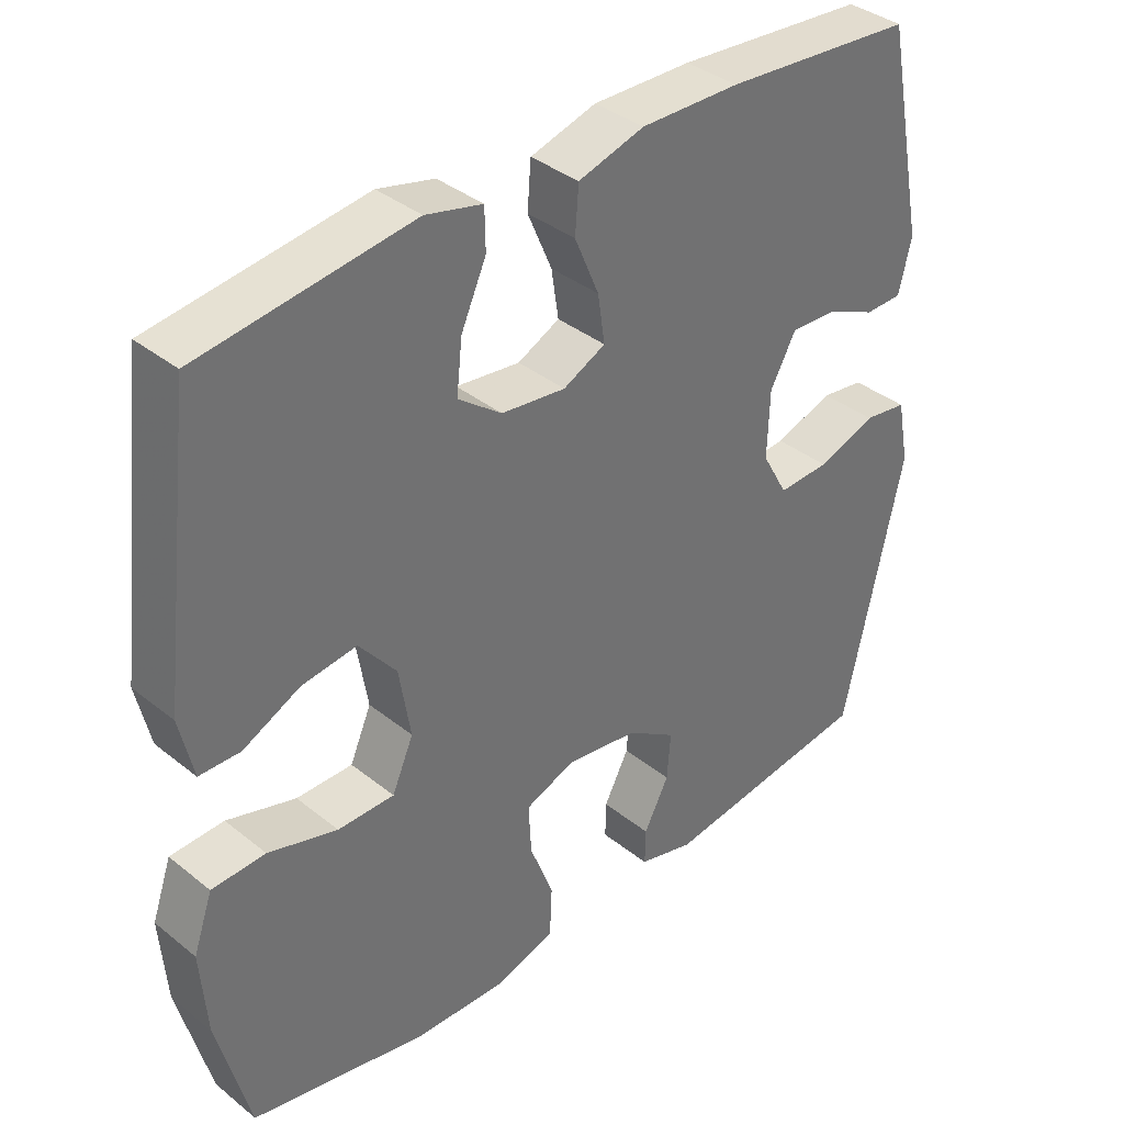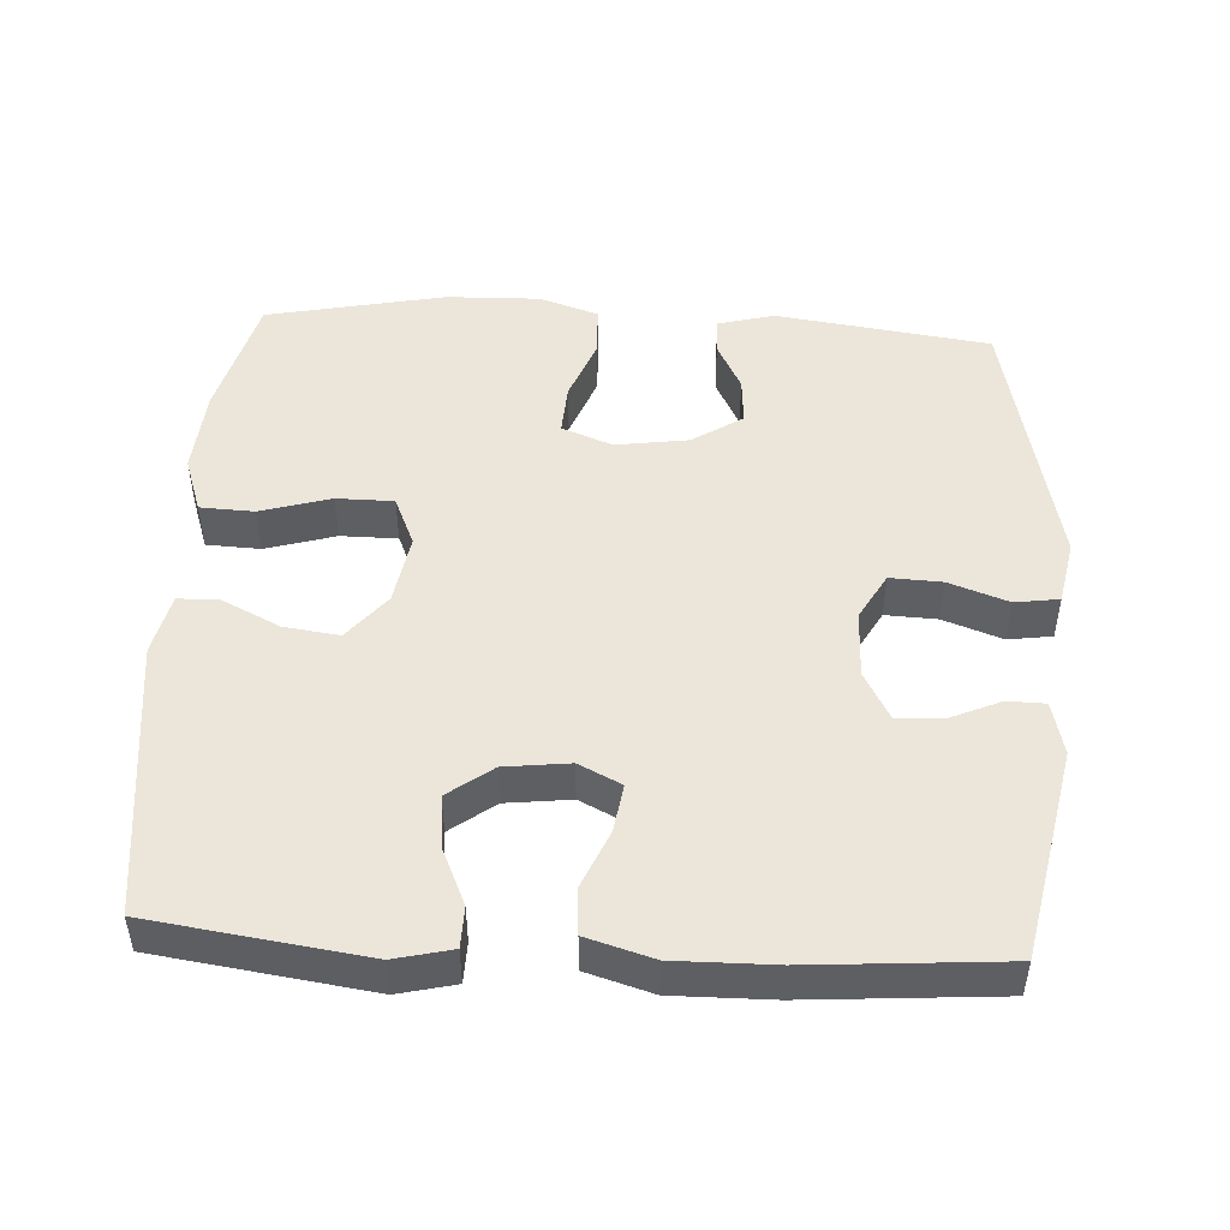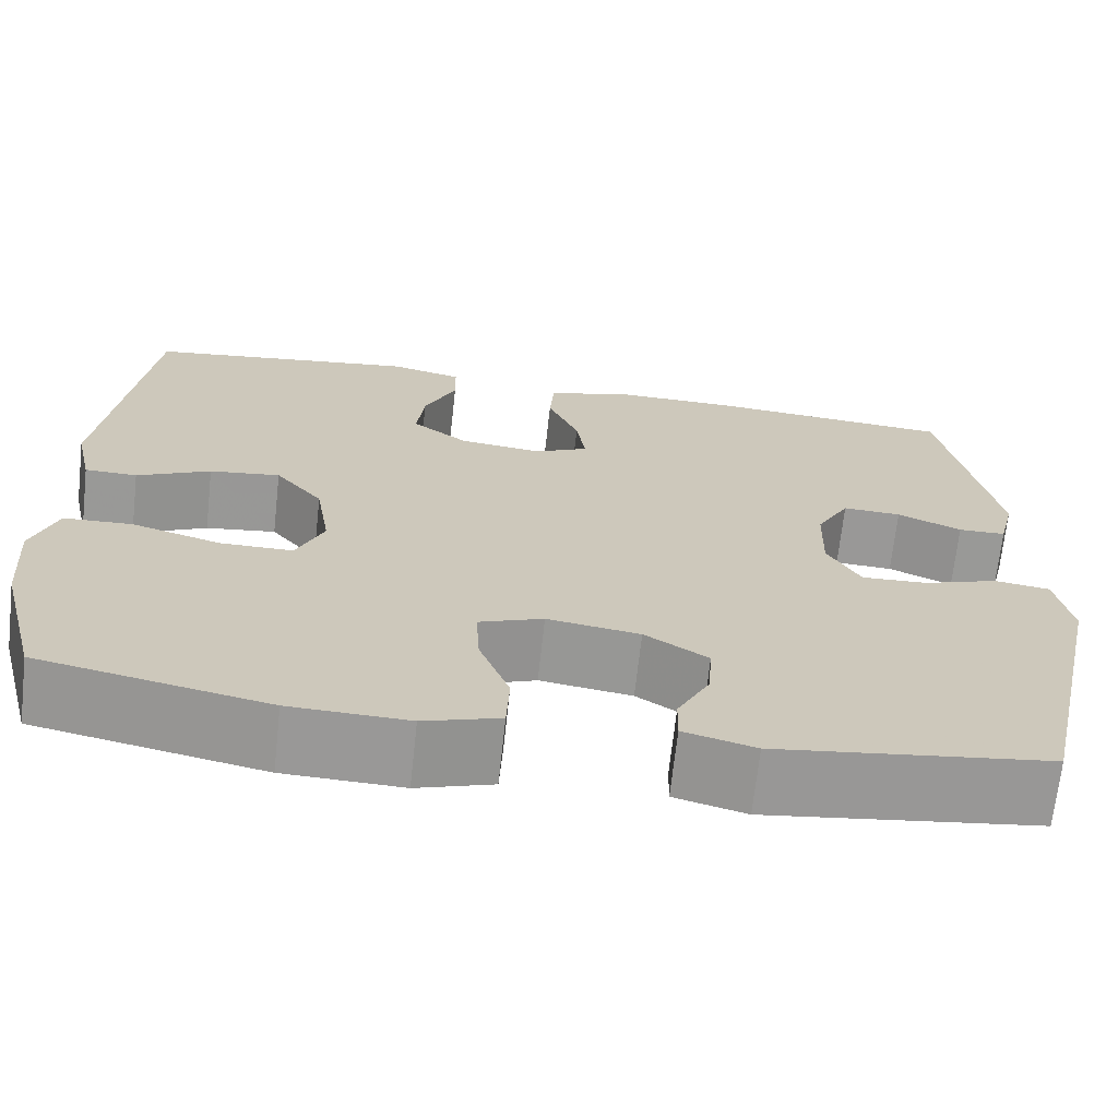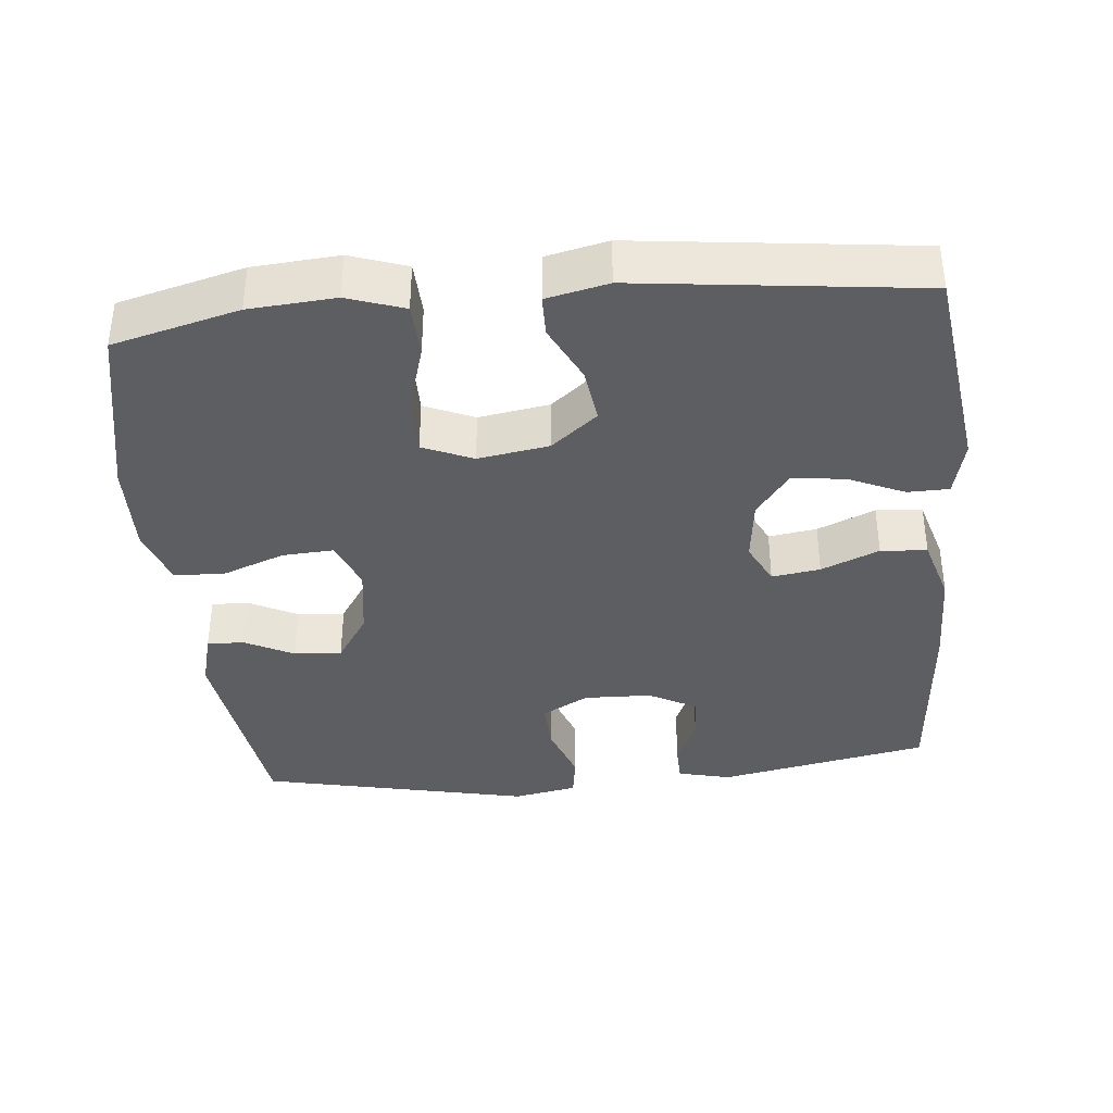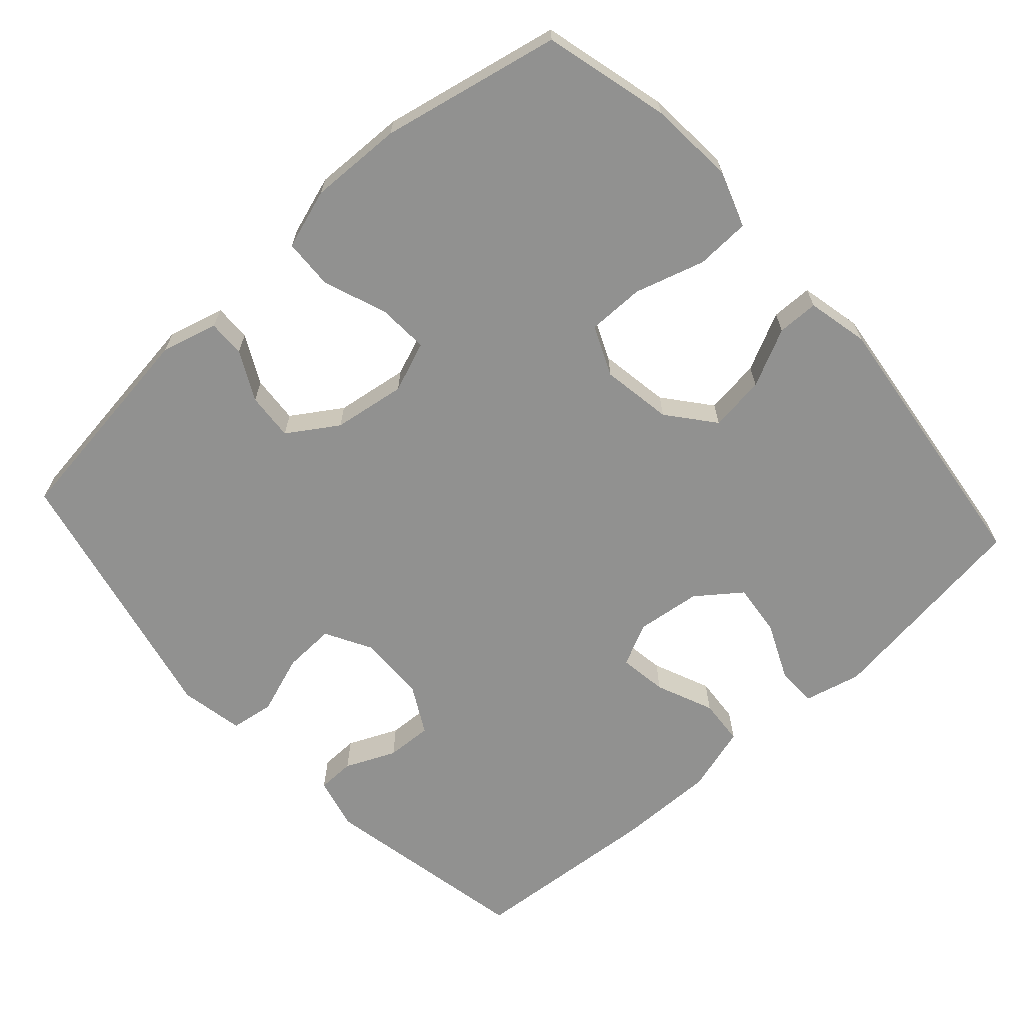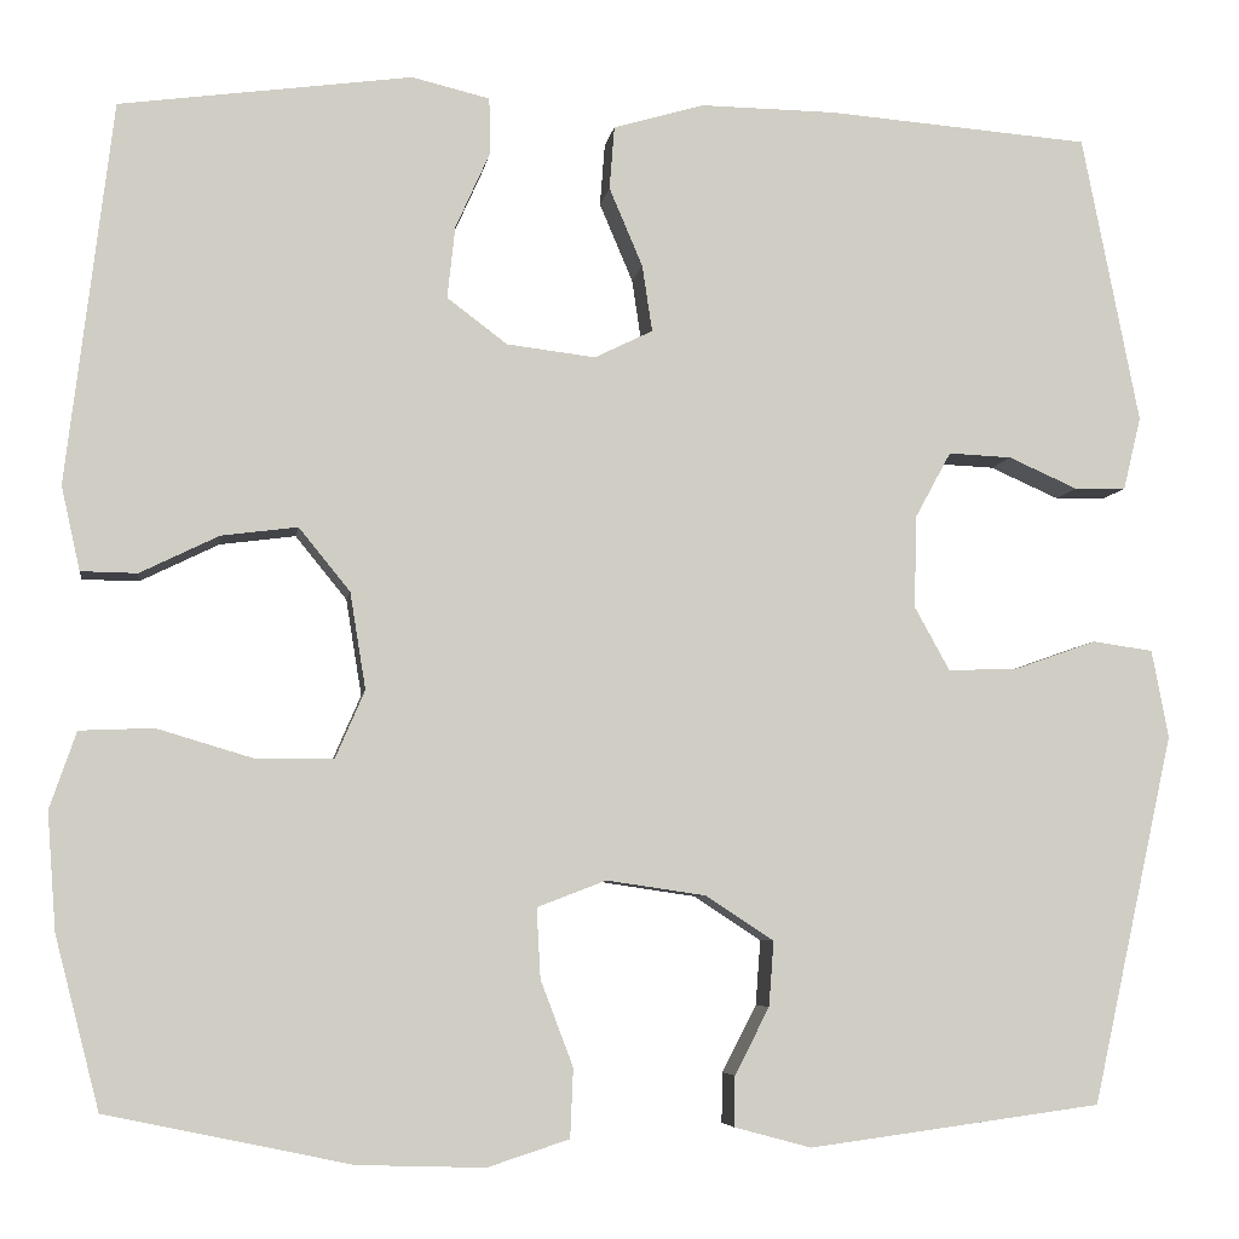
<metadata>
{"format":"obj","ext":"obj","renderer":"f3d","projection":"perspective","resolution":1024,"background":"white","views":[{"elev":37.1,"azim":-44.2,"up":"+Z"},{"elev":48.5,"azim":3.4,"up":"+Y"},{"elev":-68.8,"azim":-6.3,"up":"+Z"},{"elev":-37.4,"azim":-84.4,"up":"+Y"},{"elev":-65.9,"azim":-138.0,"up":"+Y"},{"elev":-5.9,"azim":-8.4,"up":"+Z"}]}
</metadata>
<code>
v -0.5 0.07 -0.5
v -0.545 0.07 -0.326
v -0.554 0.07 -0.207
v -0.527 0.07 -0.129
v -0.452 0.07 -0.126
v -0.355 0.07 -0.155
v -0.276 0.07 -0.155
v -0.246 0.07 -0.086
v -0.262 0.07 0.012
v -0.314 0.07 0.076
v -0.391 0.07 0.066
v -0.471 0.07 0.027
v -0.528 0.07 0.028
v -0.547 0.07 0.113
v -0.5 0.07 0.5
v -0.204 0.07 0.54
v -0.125 0.07 0.521
v -0.124 0.07 0.464
v -0.159 0.07 0.386
v -0.167 0.07 0.313
v -0.106 0.07 0.267
v -0.016 0.07 0.256
v 0.043 0.07 0.285
v 0.033 0.07 0.352
v -0.001 0.07 0.432
v 0.004 0.07 0.496
v 0.096 0.07 0.523
v 0.234 0.07 0.521
v 0.5 0.07 0.5
v 0.558 0.07 0.207
v 0.54 0.07 0.133
v 0.488 0.07 0.132
v 0.418 0.07 0.163
v 0.354 0.07 0.166
v 0.318 0.07 0.1
v 0.315 0.07 0.006
v 0.351 0.07 -0.059
v 0.423 0.07 -0.056
v 0.505 0.07 -0.027
v 0.566 0.07 -0.036
v 0.583 0.07 -0.125
v 0.5 0.07 -0.5
v 0.203 0.07 -0.54
v 0.125 0.07 -0.519
v 0.126 0.07 -0.468
v 0.161 0.07 -0.4
v 0.166 0.07 -0.334
v 0.097 0.07 -0.289
v -0.004 0.07 -0.274
v -0.074 0.07 -0.301
v -0.07 0.07 -0.372
v -0.037 0.07 -0.459
v -0.04 0.07 -0.529
v -0.123 0.07 -0.556
v -0.252 0.07 -0.552
v -0.5 0 -0.5
v -0.545 0 -0.326
v -0.554 0 -0.207
v -0.527 0 -0.129
v -0.452 0 -0.126
v -0.355 0 -0.155
v -0.276 0 -0.155
v -0.246 0 -0.086
v -0.262 0 0.012
v -0.314 0 0.076
v -0.391 0 0.066
v -0.471 0 0.027
v -0.528 0 0.028
v -0.547 0 0.113
v -0.5 0 0.5
v -0.204 0 0.54
v -0.125 0 0.521
v -0.124 0 0.464
v -0.159 0 0.386
v -0.167 0 0.313
v -0.106 0 0.267
v -0.016 0 0.256
v 0.043 0 0.285
v 0.033 0 0.352
v -0.001 0 0.432
v 0.004 0 0.496
v 0.096 0 0.523
v 0.234 0 0.521
v 0.5 0 0.5
v 0.558 0 0.207
v 0.54 0 0.133
v 0.488 0 0.132
v 0.418 0 0.163
v 0.354 0 0.166
v 0.318 0 0.1
v 0.315 0 0.006
v 0.351 0 -0.059
v 0.423 0 -0.056
v 0.505 0 -0.027
v 0.566 0 -0.036
v 0.583 0 -0.125
v 0.5 0 -0.5
v 0.203 0 -0.54
v 0.125 0 -0.519
v 0.126 0 -0.468
v 0.161 0 -0.4
v 0.166 0 -0.334
v 0.097 0 -0.289
v -0.004 0 -0.274
v -0.074 0 -0.301
v -0.07 0 -0.372
v -0.037 0 -0.459
v -0.04 0 -0.529
v -0.123 0 -0.556
v -0.252 0 -0.552
f 51 52 53 54
f 50 51 54 55
f 43 44 45 46
f 43 46 47
f 42 43 47
f 41 42 47 48
f 38 39 40 41
f 37 38 41 48
f 30 31 32 33
f 30 33 34
f 29 30 34
f 28 29 34 35
f 24 25 26 27
f 23 24 27 28
f 16 17 18 19
f 16 19 20
f 15 16 20
f 14 15 20 21
f 11 12 13 14
f 10 11 14 21
f 3 4 5 6
f 3 6 7
f 2 3 7
f 50 55 1 2
f 49 50 2 7
f 36 37 48 49
f 36 49 7 8
f 23 28 35 36
f 22 23 36 8
f 9 10 21 22
f 8 9 22
f 109 108 107 106
f 110 109 106 105
f 101 100 99 98
f 102 101 98
f 102 98 97
f 103 102 97 96
f 96 95 94 93
f 103 96 93 92
f 88 87 86 85
f 89 88 85
f 89 85 84
f 90 89 84 83
f 82 81 80 79
f 83 82 79 78
f 74 73 72 71
f 75 74 71
f 75 71 70
f 76 75 70 69
f 69 68 67 66
f 76 69 66 65
f 61 60 59 58
f 62 61 58
f 62 58 57
f 57 56 110 105
f 62 57 105 104
f 104 103 92 91
f 63 62 104 91
f 91 90 83 78
f 63 91 78 77
f 77 76 65 64
f 77 64 63
f 1 56 57 2
f 2 57 58 3
f 3 58 59 4
f 4 59 60 5
f 5 60 61 6
f 6 61 62 7
f 7 62 63 8
f 8 63 64 9
f 9 64 65 10
f 10 65 66 11
f 11 66 67 12
f 12 67 68 13
f 13 68 69 14
f 14 69 70 15
f 15 70 71 16
f 16 71 72 17
f 17 72 73 18
f 18 73 74 19
f 19 74 75 20
f 20 75 76 21
f 21 76 77 22
f 22 77 78 23
f 23 78 79 24
f 24 79 80 25
f 25 80 81 26
f 26 81 82 27
f 27 82 83 28
f 28 83 84 29
f 29 84 85 30
f 30 85 86 31
f 31 86 87 32
f 32 87 88 33
f 33 88 89 34
f 34 89 90 35
f 35 90 91 36
f 36 91 92 37
f 37 92 93 38
f 38 93 94 39
f 39 94 95 40
f 40 95 96 41
f 41 96 97 42
f 42 97 98 43
f 43 98 99 44
f 44 99 100 45
f 45 100 101 46
f 46 101 102 47
f 47 102 103 48
f 48 103 104 49
f 49 104 105 50
f 50 105 106 51
f 51 106 107 52
f 52 107 108 53
f 53 108 109 54
f 54 109 110 55
f 55 110 56 1

</code>
